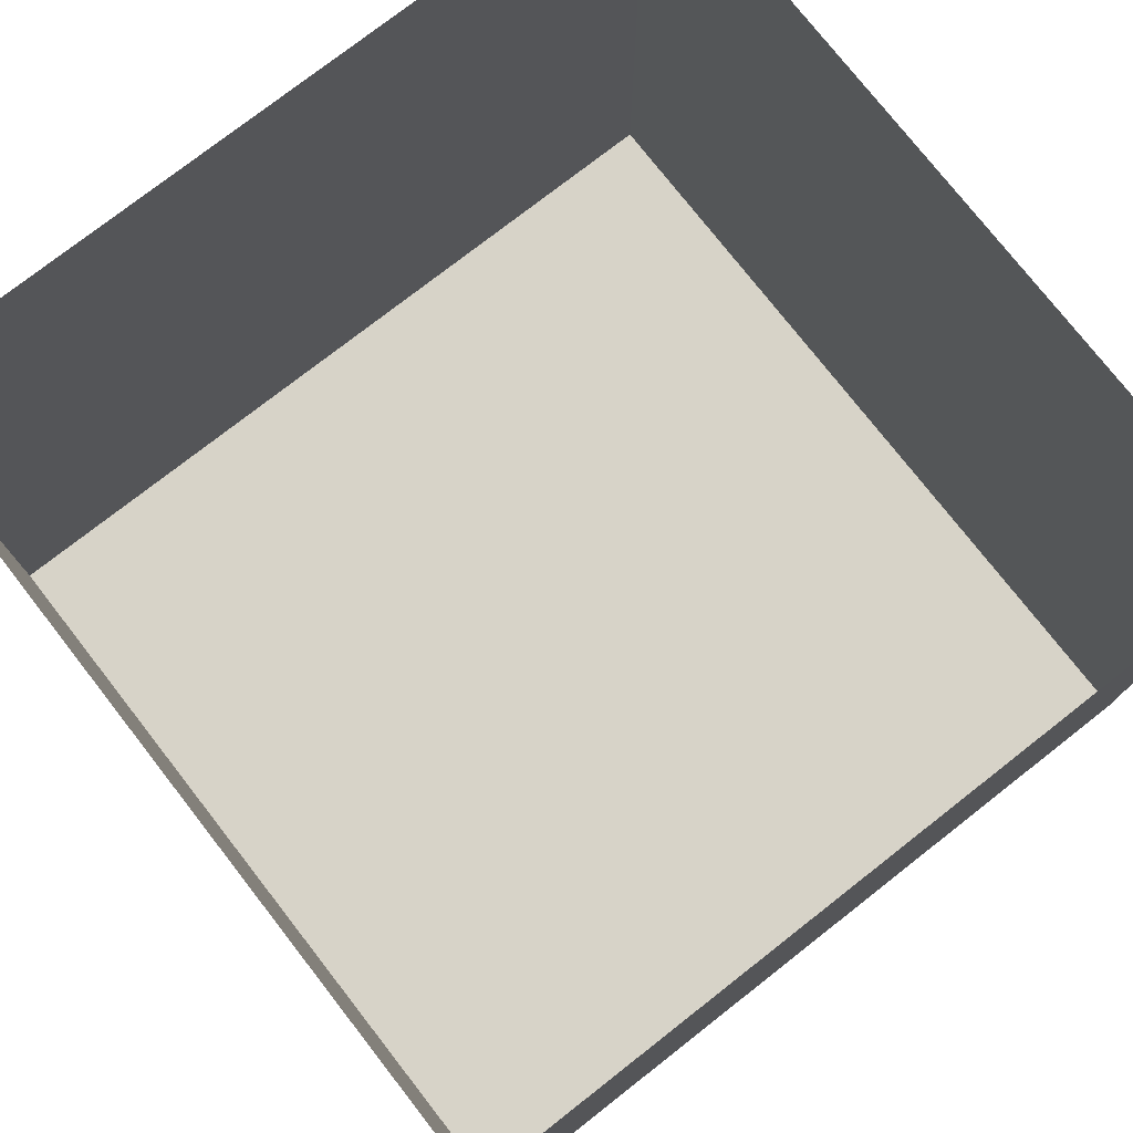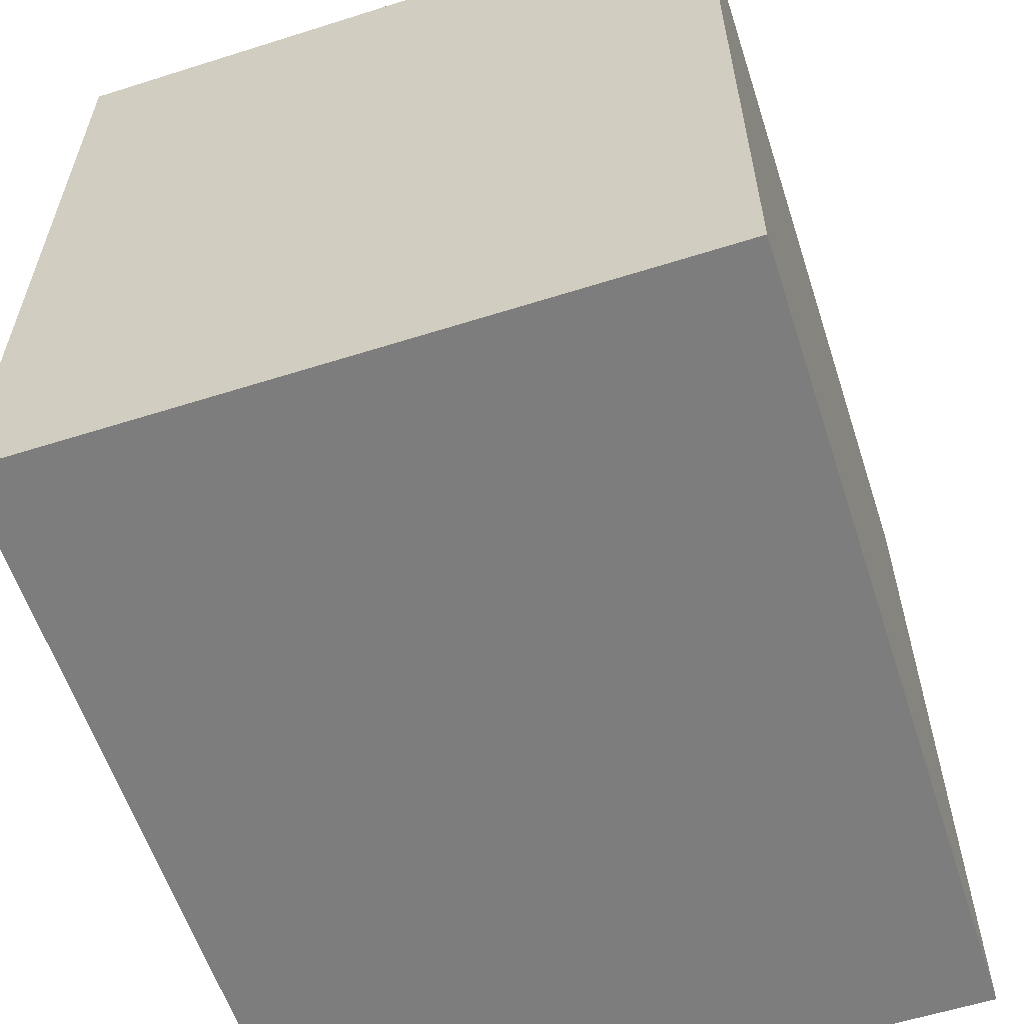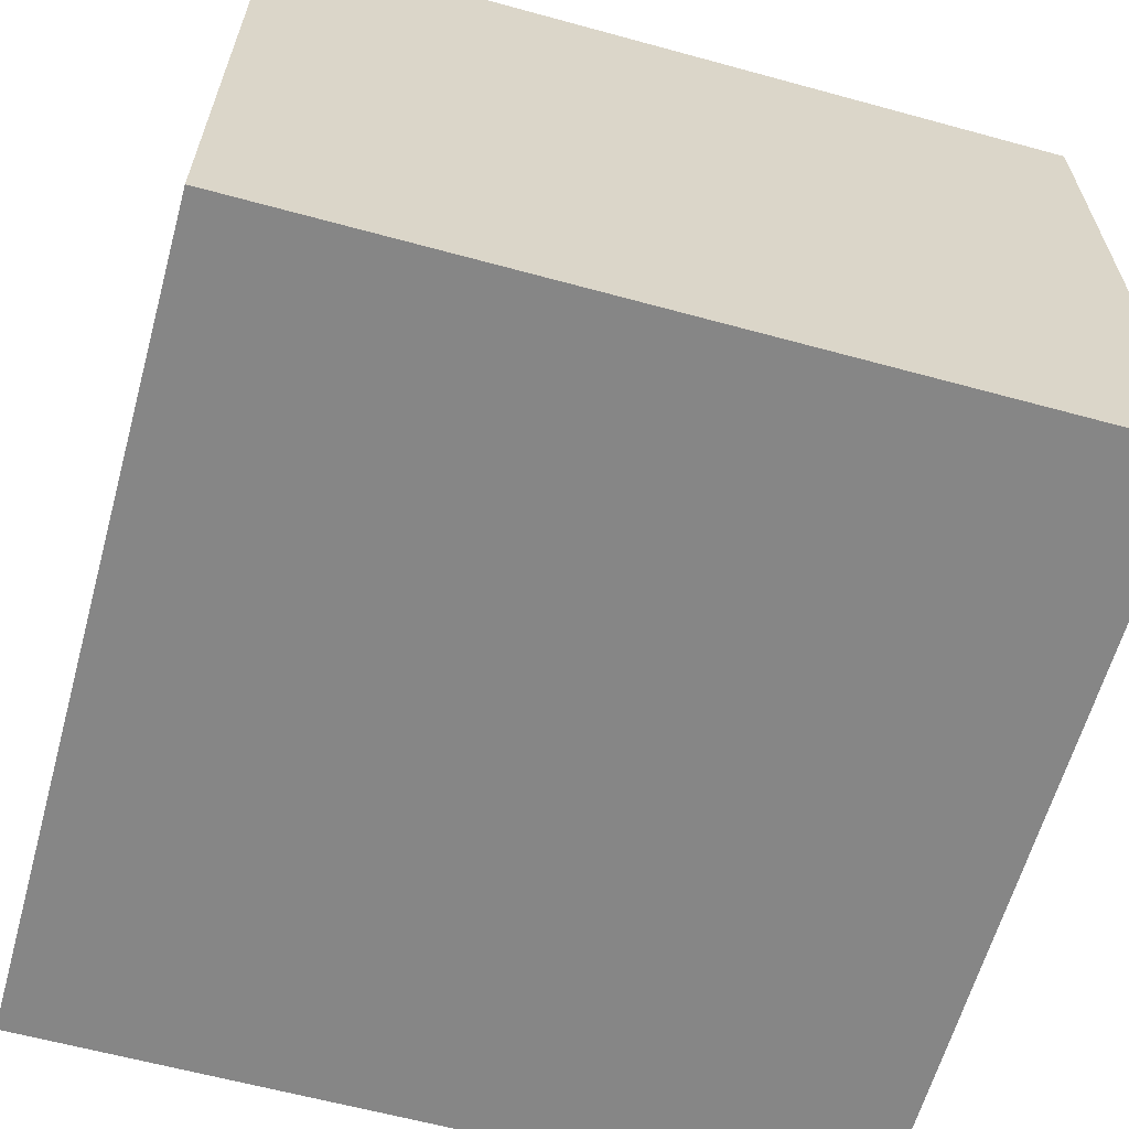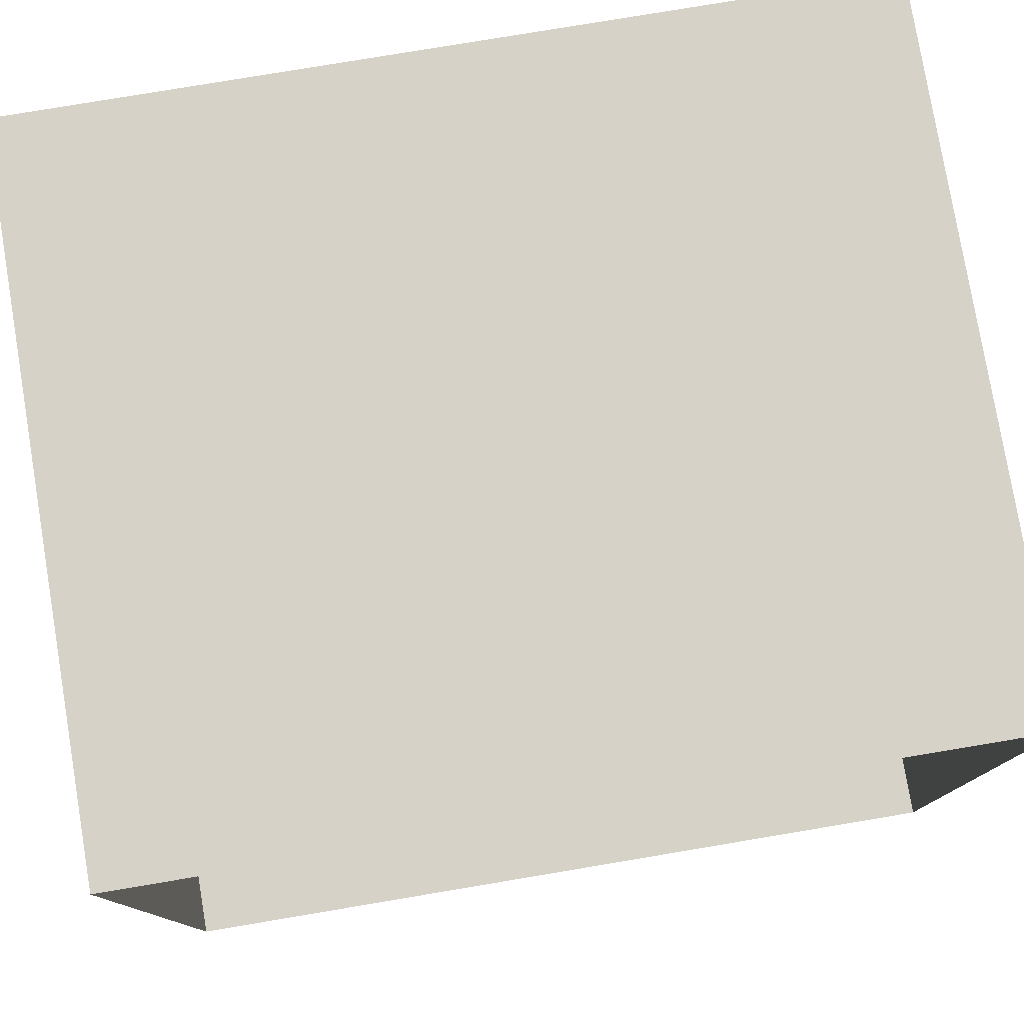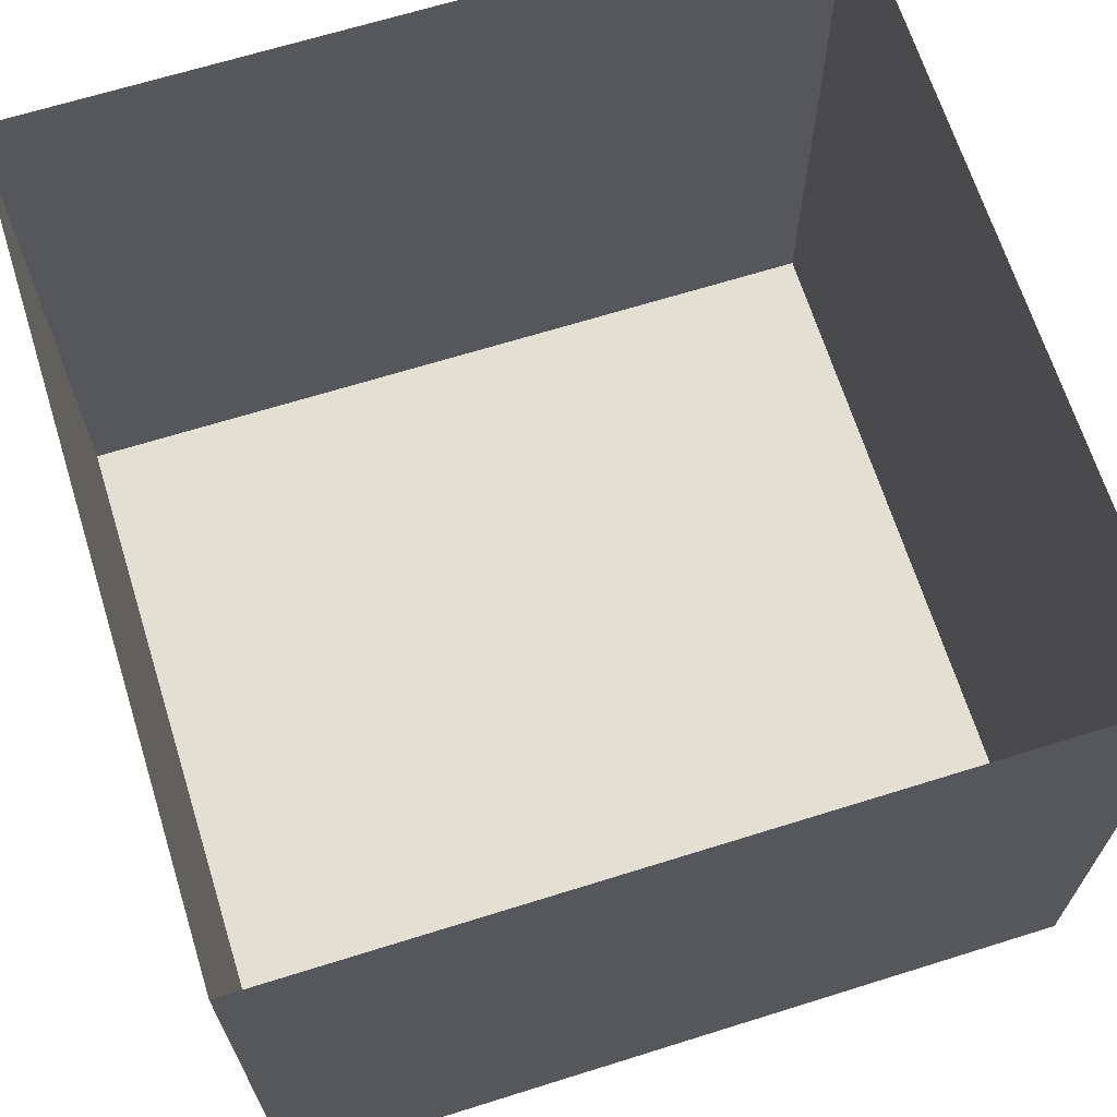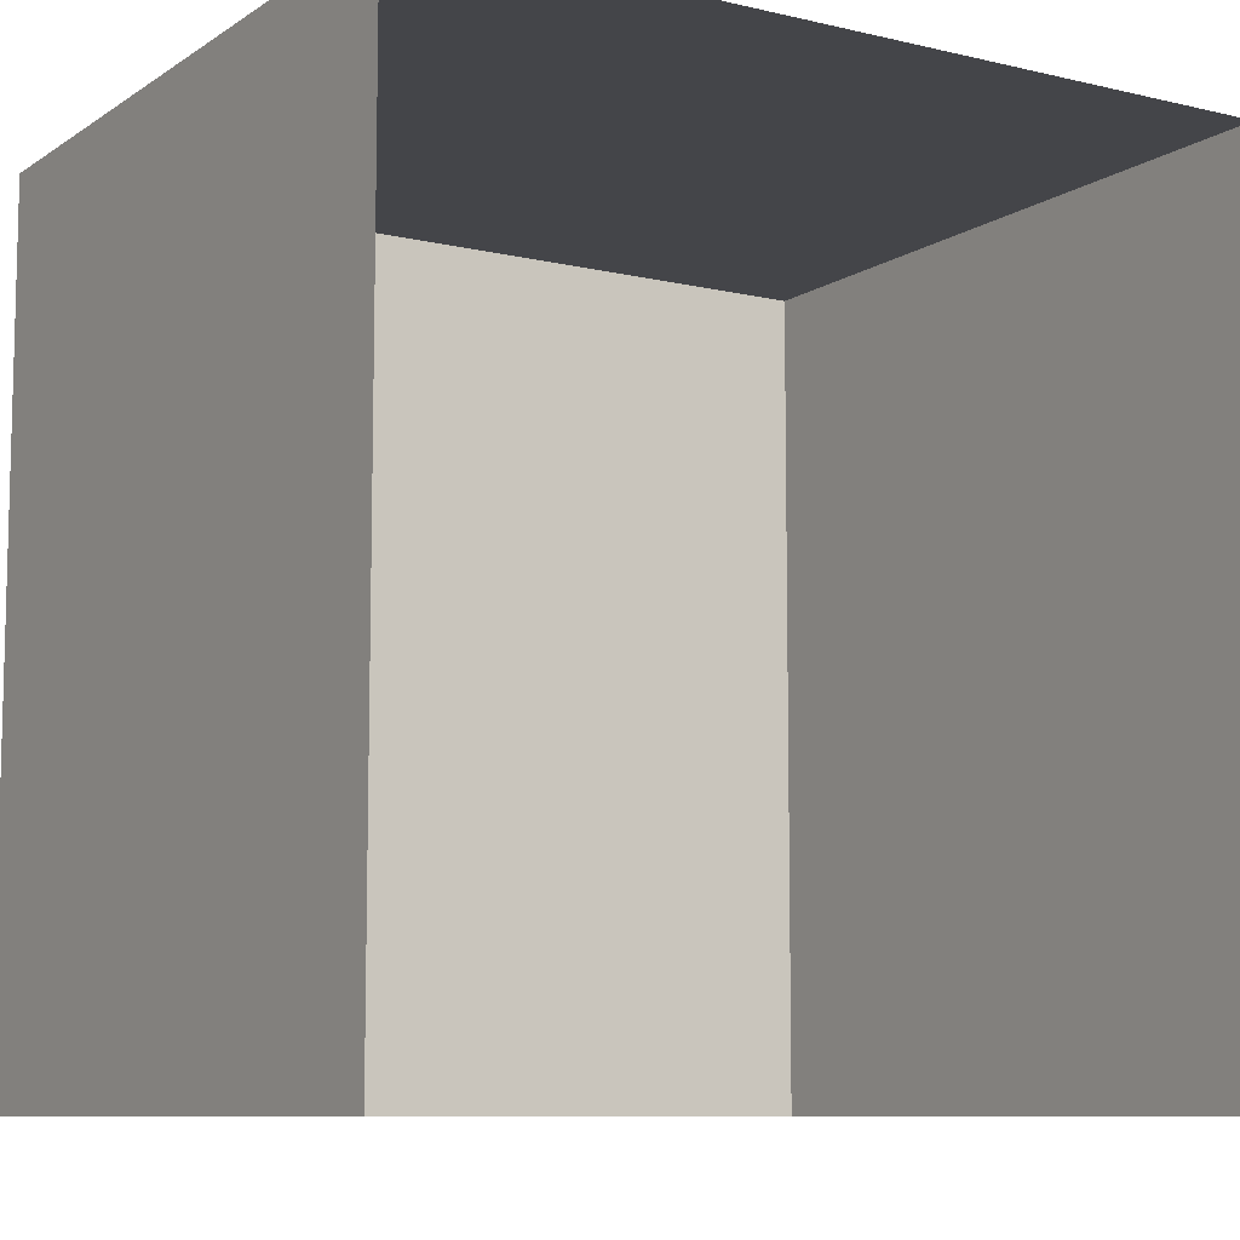
<metadata>
{"format":"obj","ext":"obj","renderer":"f3d","projection":"perspective","resolution":1024,"background":"white","views":[{"elev":76.7,"azim":-128.0,"up":"+Y"},{"elev":-59.2,"azim":-72.0,"up":"+Z"},{"elev":-62.1,"azim":-15.5,"up":"+Y"},{"elev":78.6,"azim":170.5,"up":"+Z"},{"elev":67.0,"azim":72.6,"up":"+Y"},{"elev":-9.1,"azim":148.1,"up":"+Z"}]}
</metadata>
<code>
o object/crate/2
v -48 -80 48
v 48 -80 48
v 48 0 48
v -48 0 48
v -48 -80 -48
v 48 -80 -48
v 48 0 -48
v -48 0 -48
f 1 2 3
f 1 3 4
f 1 4 5
f 1 5 6
f 1 6 2
f 2 6 7
f 2 7 3
f 4 8 5
f 5 8 6
f 6 8 7

</code>
